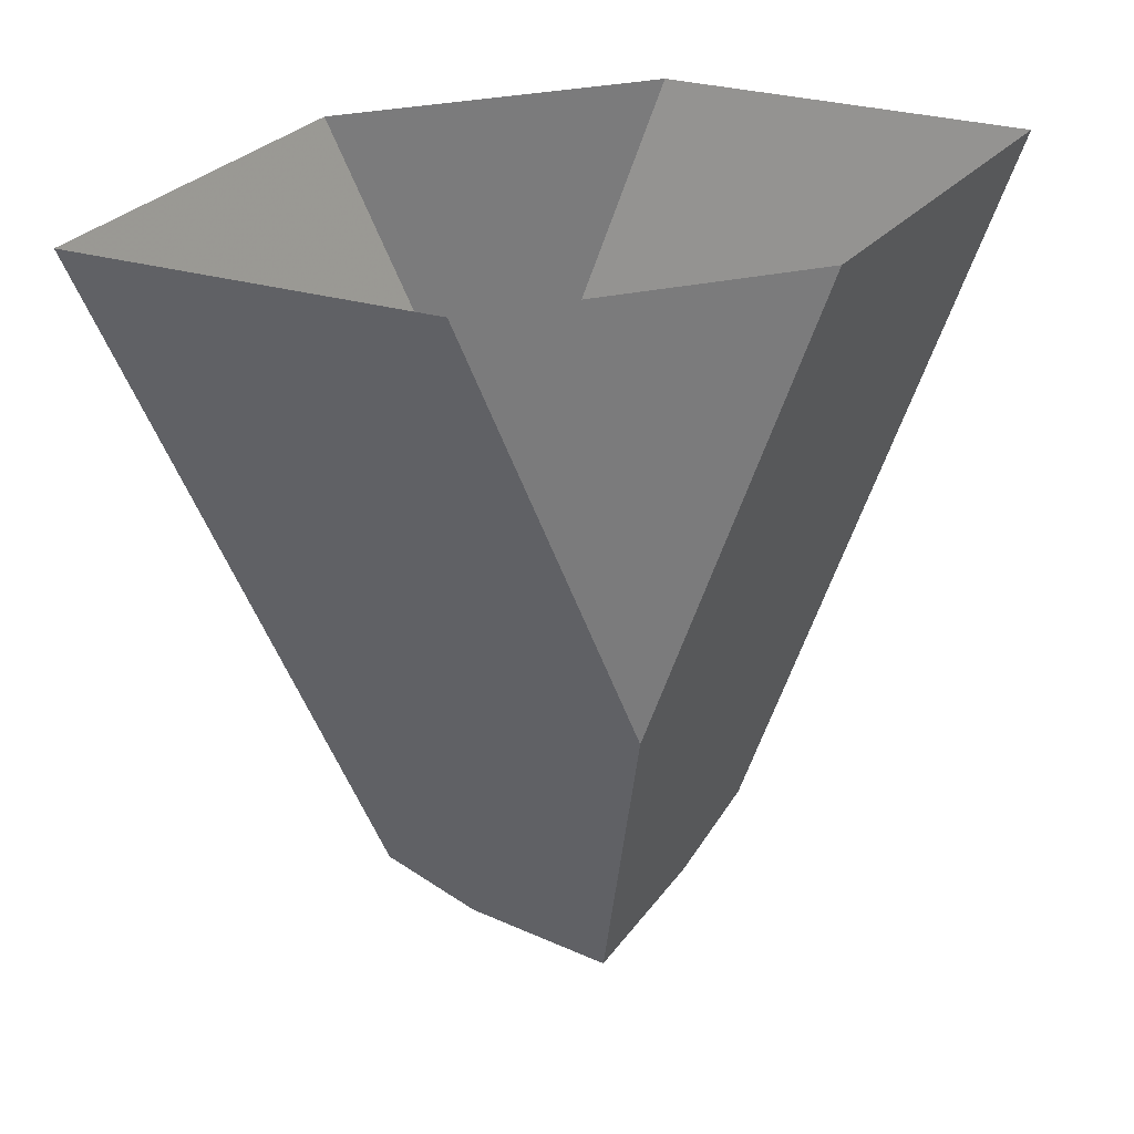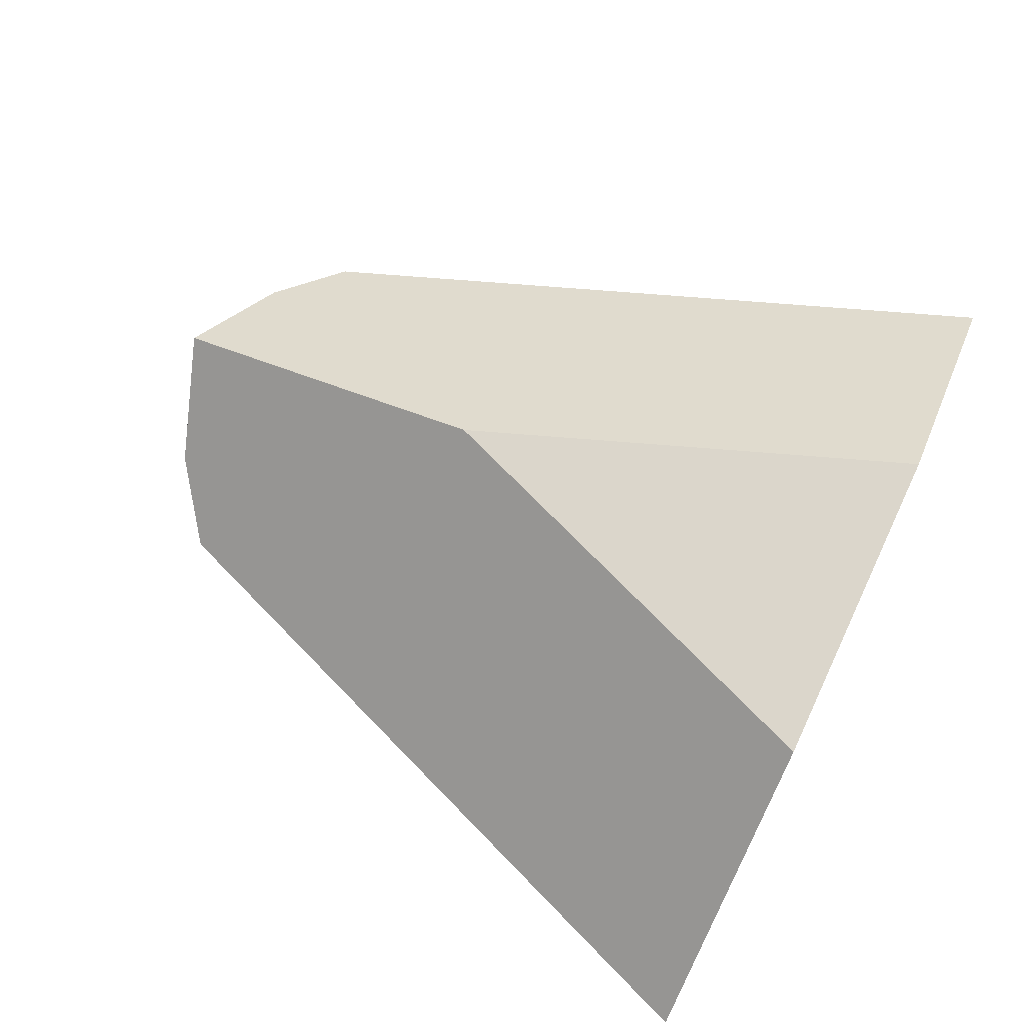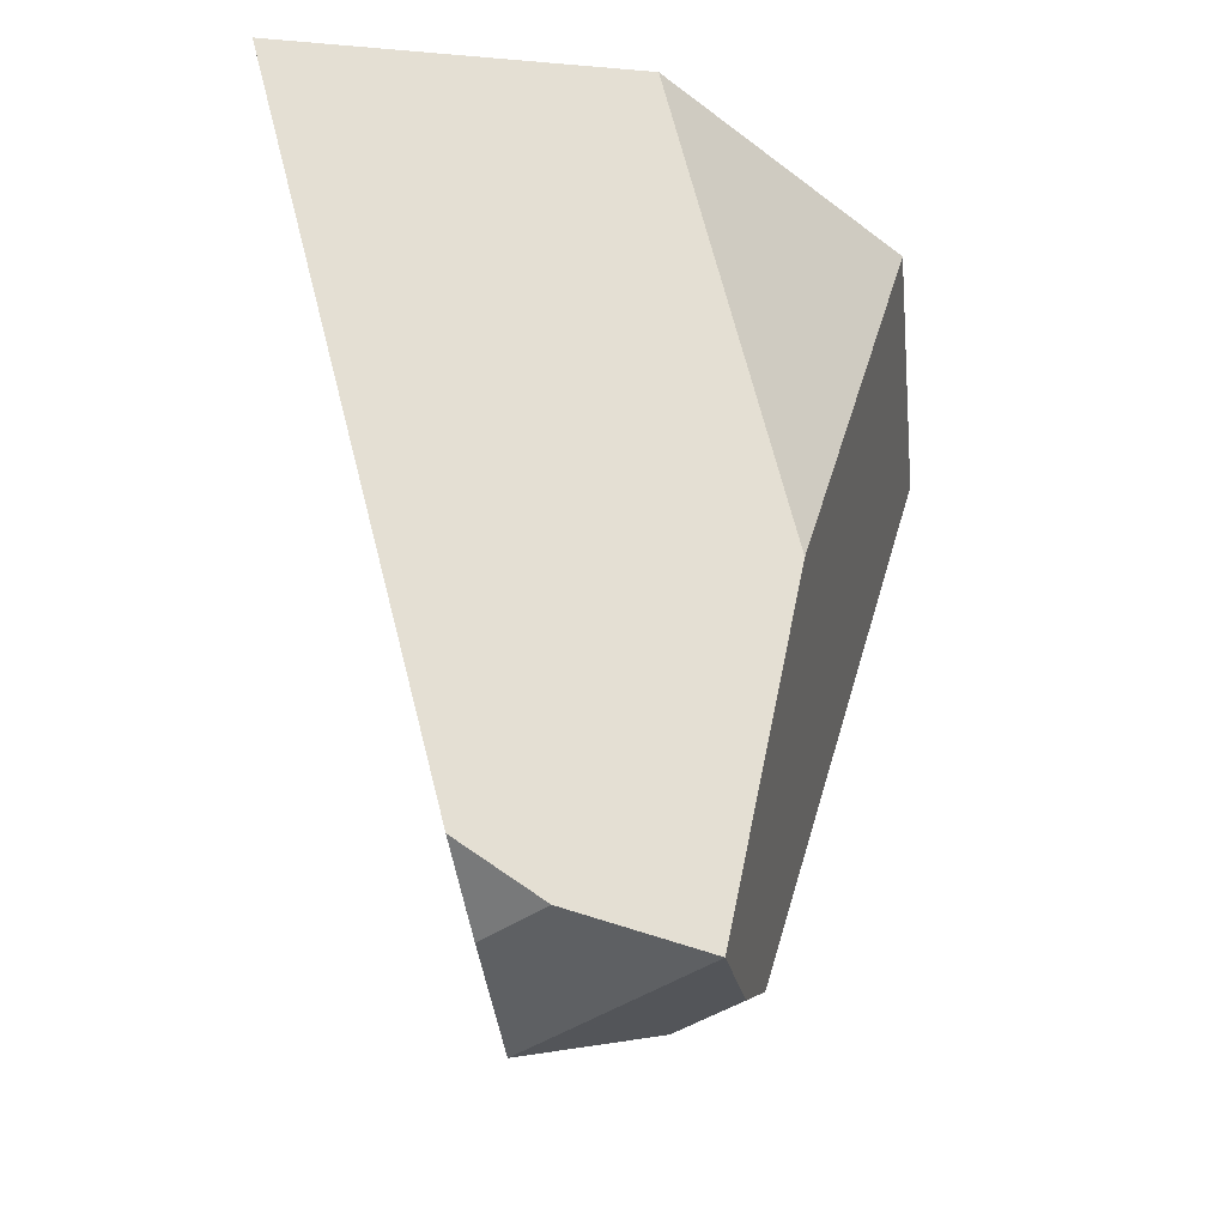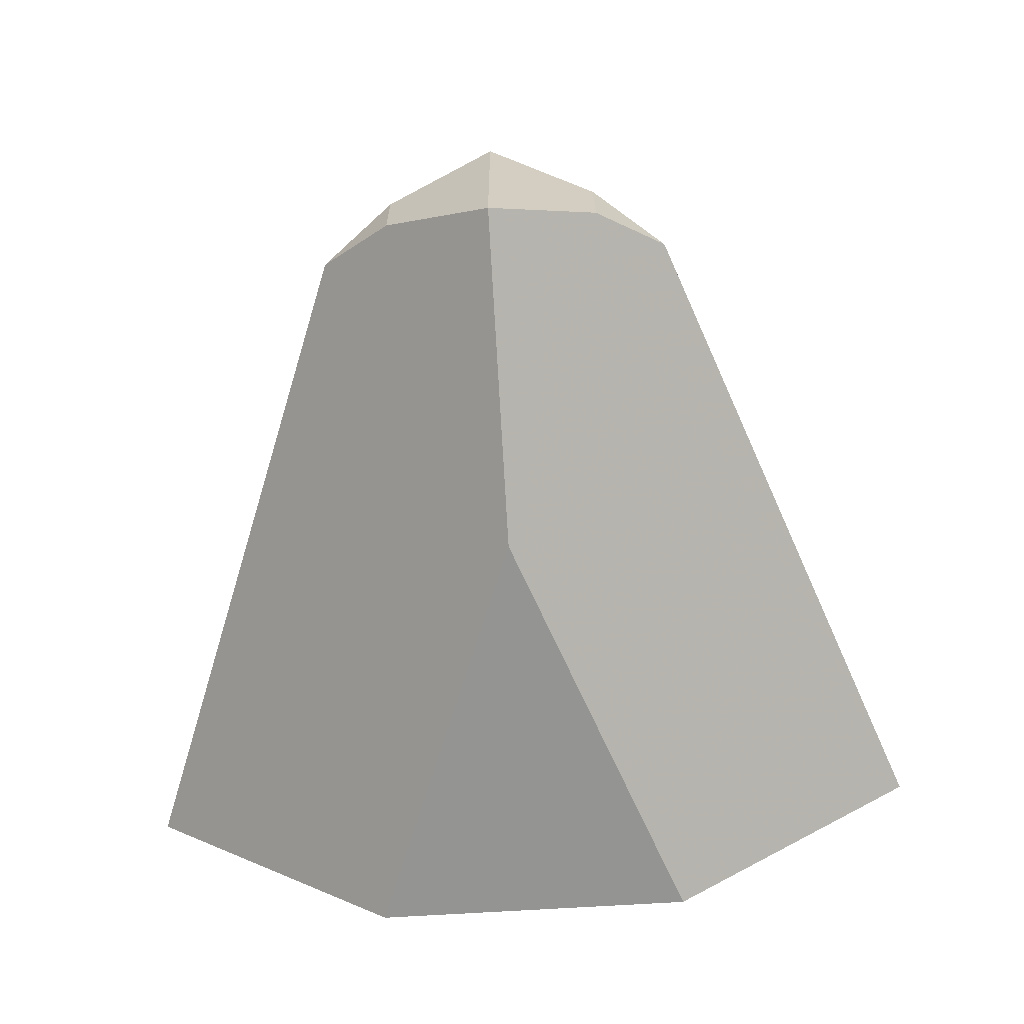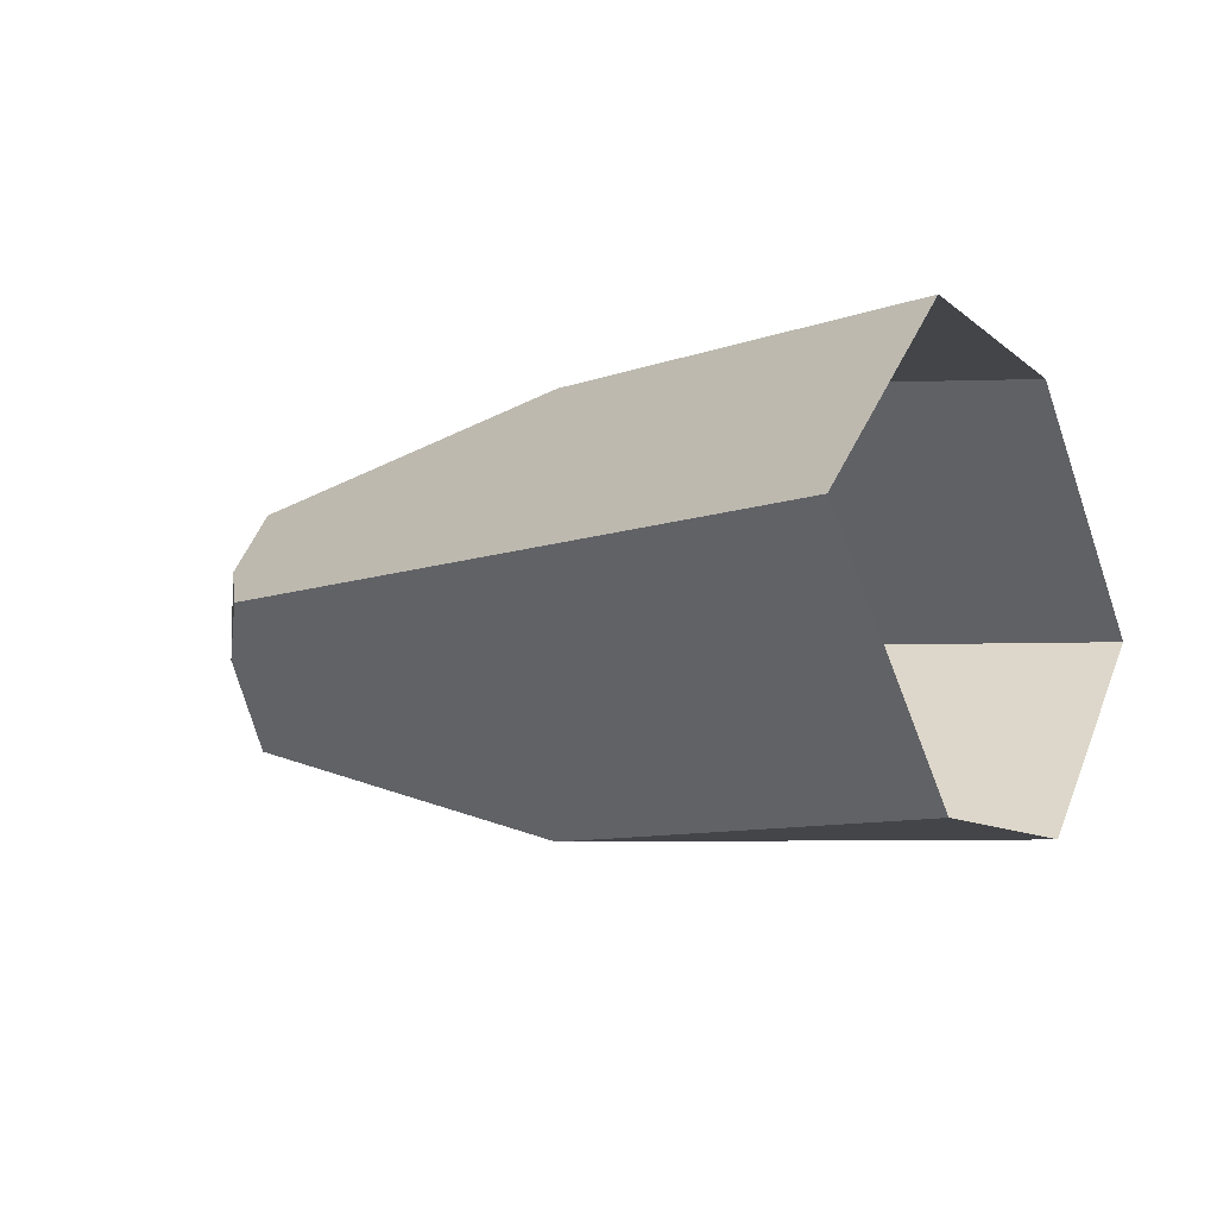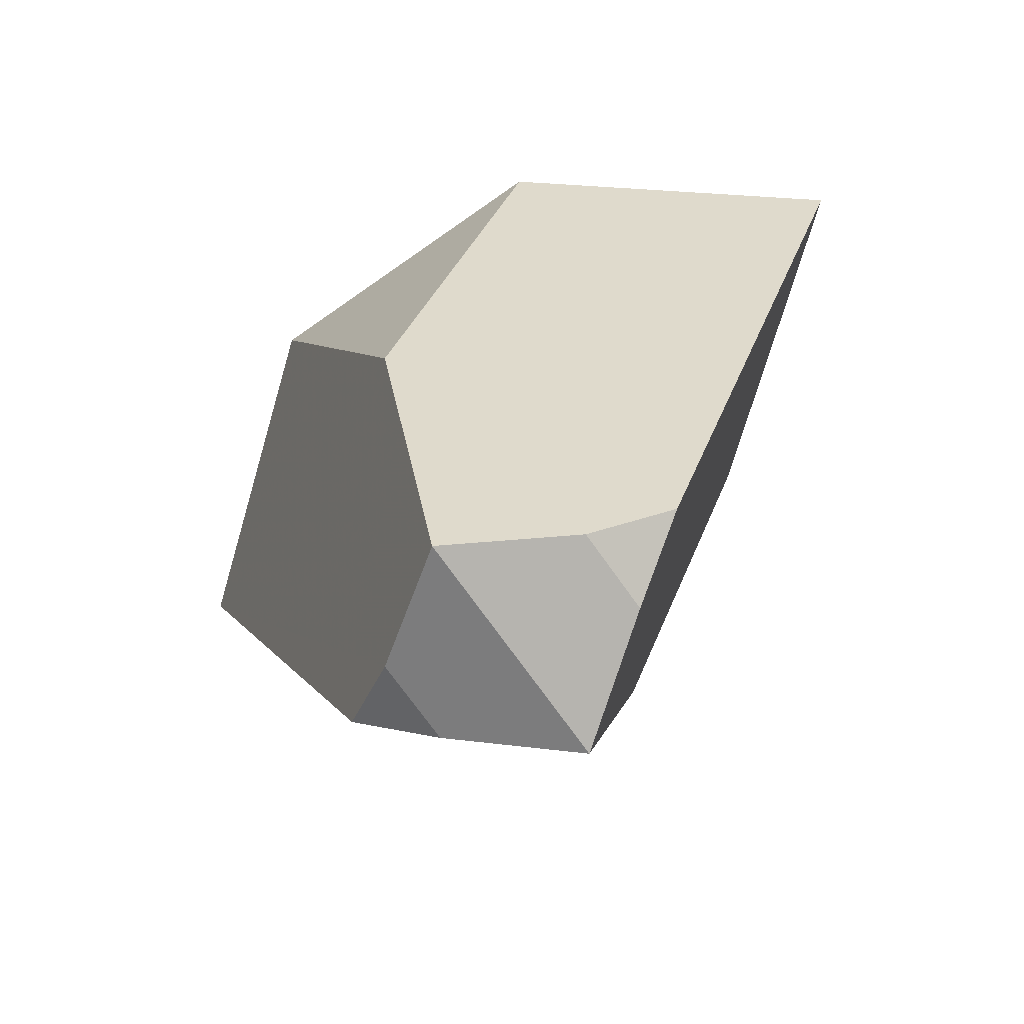
<metadata>
{"format":"obj","ext":"obj","renderer":"f3d","projection":"perspective","resolution":1024,"background":"white","views":[{"elev":31.4,"azim":162.9,"up":"+Z"},{"elev":73.5,"azim":-64.9,"up":"+Y"},{"elev":-35.6,"azim":134.8,"up":"+Z"},{"elev":-67.0,"azim":-176.4,"up":"+Y"},{"elev":-8.6,"azim":-64.7,"up":"+Y"},{"elev":-71.3,"azim":-144.9,"up":"+Z"}]}
</metadata>
<code>
v -0.15 -0.2 0
v 0 -0.2 -0.4
v 0.15 -0.2 0
v 0.15 0.2 0
v 0 0.2 -0.4
v -0.15 0.2 0
v 0.15 -0.2 0
v 0 -0.11 -0.7
v 0.1 -0.039 -0.67
v 0.4 0 0
v 0.4 0 0
v 0.1 -0.039 -0.67
v 0.1661 0 -0.6238
v 0 -0.11 -0.7
v 0.15 -0.2 0
v 0 -0.2 -0.4
v -0.4 0 0
v -0.1 -0.039 -0.67
v 0 -0.11 -0.7
v -0.15 -0.2 0
v -0.1661 0 -0.6238
v -0.1 -0.039 -0.67
v -0.4 0 0
v 0 -0.2 -0.4
v -0.15 -0.2 0
v 0 -0.11 -0.7
v 0.4 0 0
v 0.1 0.039 -0.67
v 0 0.11 -0.7
v 0.15 0.2 0
v 0.1661 0 -0.6238
v 0.1 0.039 -0.67
v 0.4 0 0
v 0 0.2 -0.4
v 0.15 0.2 0
v 0 0.11 -0.7
v -0.15 0.2 0
v 0 0.11 -0.7
v -0.1 0.039 -0.67
v -0.4 0 0
v -0.4 0 0
v -0.1 0.039 -0.67
v -0.1661 0 -0.6238
v 0 0.11 -0.7
v -0.15 0.2 0
v 0 0.2 -0.4
v 0 0.11 -0.7
v 0.1 0.039 -0.67
v 0.1 -0.039 -0.67
v 0 -0.11 -0.7
v 0.1 0.039 -0.67
v 0.1661 0 -0.6238
v 0.1 -0.039 -0.67
v 0 -0.11 -0.7
v -0.1 -0.039 -0.67
v -0.1 0.039 -0.67
v 0 0.11 -0.7
v -0.1 -0.039 -0.67
v -0.1661 0 -0.6238
v -0.1 0.039 -0.67
g mesh7402427
f 1 2 3
f 4 5 6
g mesh7402428
f 7 8 9
f 9 10 7
f 11 12 13
f 14 15 16
f 17 18 19
f 19 20 17
f 21 22 23
f 24 25 26
f 27 28 29
f 29 30 27
f 31 32 33
f 34 35 36
f 37 38 39
f 39 40 37
f 41 42 43
f 44 45 46
g mesh7402429
f 47 48 49
f 49 50 47
f 51 52 53
f 54 55 56
f 56 57 54
f 58 59 60

</code>
